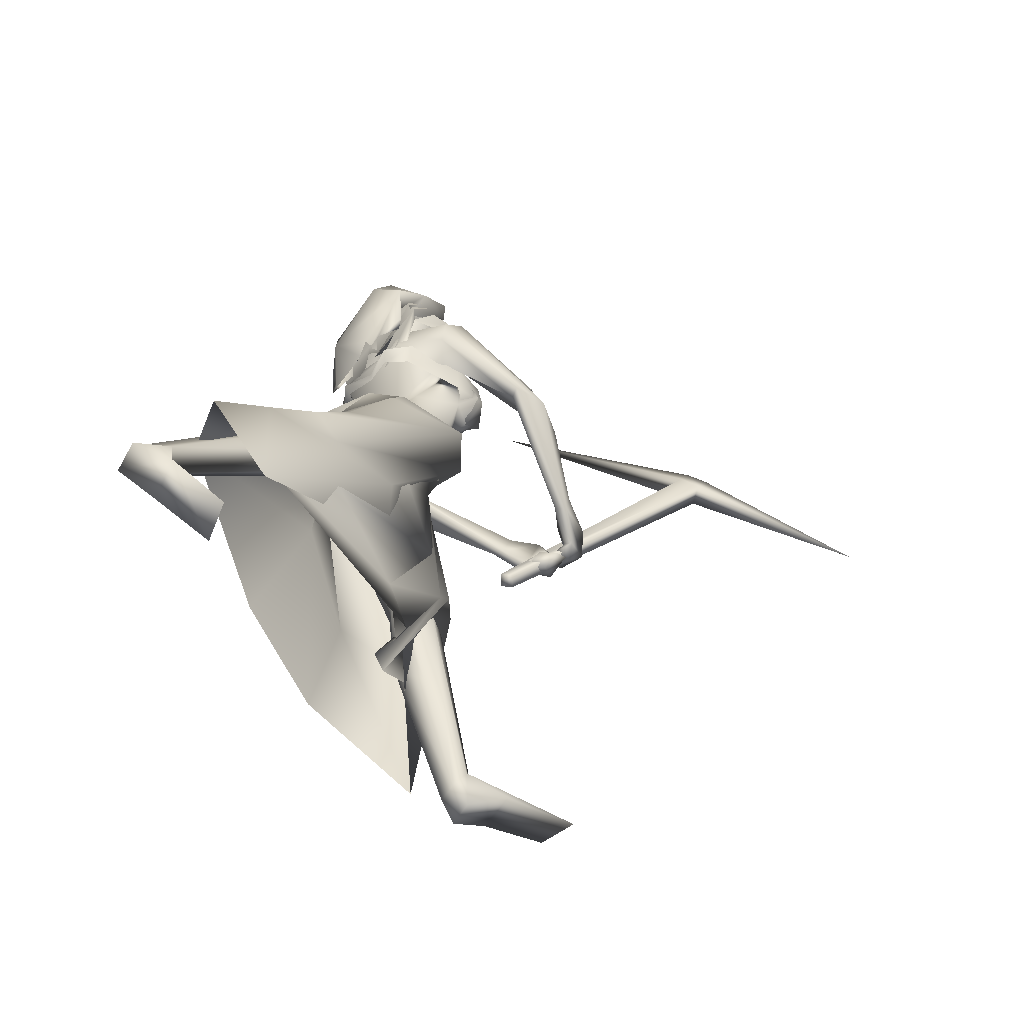
<metadata>
{"format":"obj","ext":"obj","renderer":"f3d","projection":"perspective","resolution":1024,"background":"white","views":[{"elev":-60.2,"azim":-44.1,"up":"+Z"}]}
</metadata>
<code>
o saree_Cylinder
v -0.02113 -0.0459 0.1038
v -0.8715 -0.1765 0.3164
v -0.3918 0.1912 0.1402
v -0.07482 0.2793 0.05128
v 0.09635 -0.001448 1.199
v -0.1102 -0.157 1.26
v -0.1094 -0.2029 1.032
v -0.2586 -0.2225 1.107
v -0.3421 0.02256 0.9681
v -0.164 0.2403 0.9635
v 0.1371 0.1585 1.189
v 0.08059 -0.03377 1.115
v -0.03684 -0.1739 1.163
v -0.1996 -0.2147 1.2
v -0.3076 -0.1612 1.16
v -0.3908 0.02449 1.122
v -0.2924 0.24 1.165
v -0.07426 0.3015 1.183
v -0.06436 0.141 1.332
v 0.03023 0.1014 1.321
v 0.08133 0.01004 1.302
v 0.05841 -0.1276 1.289
v -0.04408 -0.135 1.323
v -0.1762 -0.1166 1.338
v -0.2311 0.00616 1.341
v -0.1895 0.1018 1.333
v 0.1833 0.05271 1.724
v 0.2199 0.06709 1.726
v 0.2042 -0.03899 1.736
v 0.04613 -0.1473 1.32
v 0.07055 -0.1104 1.286
v 0.005332 -0.2749 1.132
v 0.09945 -0.1709 1.122
v -0.3927 -0.1849 0.876
v -0.6529 -0.1743 0.1434
v 0.03347 -0.144 1.011
v 0.1132 0.06435 0.1313
v -0.02948 0.04014 0.1108
v 0.1271 0.00848 1.104
v -0.02249 -0.09291 0.1132
v -0.2341 -0.2337 0.538
v -0.1205 -0.09078 0.5397
v -0.4188 -0.1823 0.6447
v -0.5363 -0.2116 0.6465
v 0.2764 0.04964 0.648
v -0.558 -0.03048 0.6876
v 0.06113 0.0339 0.3738
v -0.4011 -0.1943 0.3674
v -0.7011 -0.2095 0.459
v -0.8014 -0.006485 0.3381
v 0.4066 0.3507 0.1233
v -0.08562 -0.07726 0.3083
v 0.1477 -0.04471 0.5288
v 0.03035 0.06628 0.1089
v 0.2464 0.1313 0.8728
v -0.2426 -0.1749 0.6769
v -0.3637 -0.09509 1.036
v -0.2697 0.1083 0.6333
v -0.02328 0.2291 0.4629
v 0.2469 0.2733 0.5917
v -0.1343 -0.1875 0.7348
v 0.05621 -0.09736 0.6247
v 0.2068 -0.01823 0.6177
v 0.08774 -0.0636 0.7667
v -0.6045 -0.1286 0.5188
v 0.04318 -0.1955 1.792
v 0.06063 -0.1837 1.675
v 0.05875 0.2222 1.668
v -0.02761 -0.1739 1.751
v -0.04773 0.1778 1.668
v 0.03058 0.2297 1.748
v -0.1431 -0.1606 1.751
v -0.1373 -0.1363 1.672
v -0.1934 0.1049 1.684
v -0.1494 0.1872 1.744
v -0.2103 -0.08813 1.732
v -0.1873 -0.07025 1.69
v -0.2147 0.1137 1.728
v -0.1794 0.01188 1.721
v -0.1727 0.01643 1.696
v 0.1492 0.2396 1.679
v 0.1405 -0.2 1.747
v 0.1863 -0.09949 1.775
v 0.1766 0.1495 1.771
v 0.1313 -0.1813 1.78
v 0.1447 0.2214 1.773
v 0.1569 -0.1239 1.607
v 0.1702 0.1485 1.605
v 0.1772 0.01521 1.634
v 0.1042 0.197 1.614
v 0.1752 0.08308 1.603
v 0.2395 -0.1014 1.712
v 0.2085 -0.06088 1.713
v 0.166 -0.1964 1.676
v 0.2184 0.119 1.714
v 0.2377 0.1481 1.707
v 0.1833 0.2069 1.702
f 18 20 11
f 15 14 6
f 12 5 13
f 16 15 24
f 60 18 11
f 59 10 18
f 34 8 57
f 58 9 59
f 7 13 8
f 8 14 57
f 57 15 9
f 10 9 16
f 10 17 18
f 13 5 21
f 20 21 5
f 6 13 22
f 18 17 19
f 6 23 24
f 31 30 32
f 32 30 23
f 32 14 8
f 45 55 39
f 11 12 39
f 12 13 7
f 5 33 41
f 54 63 53
f 52 53 64
f 33 32 43
f 48 52 62
f 12 53 39
f 59 60 51
f 11 20 12
f 52 1 53
f 64 53 12
f 2 40 52
f 54 37 47
f 3 58 4
f 50 58 3
f 12 36 61
f 62 61 56
f 46 44 57
f 12 62 64
f 47 45 63
f 65 44 46
f 32 8 34
f 21 31 33
f 32 6 14
f 51 60 45
f 35 49 2
f 2 49 50
f 51 47 37
f 73 67 69
f 94 82 66
f 81 68 71
f 71 70 74
f 68 70 71
f 73 69 72
f 77 73 72
f 80 77 76
f 78 74 80
f 81 97 88
f 96 97 84
f 28 95 27
f 66 82 85
f 81 71 86
f 28 27 91
f 88 95 28
f 93 92 87
f 27 93 89
f 92 94 87
f 94 67 87
f 68 81 90
f 90 81 88
f 67 94 66
f 94 92 83
f 92 93 83
f 93 87 89
f 96 95 88
f 14 13 6
f 16 25 17
f 58 57 9
f 18 19 20
f 17 25 26
f 42 41 35
f 63 54 47
f 50 46 58
f 63 45 39
f 38 54 53
f 40 1 52
f 64 62 52
f 4 59 51
f 45 60 55
f 46 57 58
f 93 27 29
f 75 74 78
f 24 15 6
f 25 16 24
f 55 60 11
f 60 59 18
f 9 10 59
f 13 14 8
f 14 15 57
f 15 16 9
f 17 10 16
f 22 13 21
f 23 6 22
f 17 26 19
f 33 31 32
f 6 32 23
f 55 11 39
f 36 12 7
f 42 5 41
f 41 33 43
f 56 48 62
f 53 63 39
f 20 5 12
f 1 38 53
f 48 2 52
f 58 59 4
f 62 12 61
f 44 34 57
f 49 65 46
f 50 49 46
f 43 32 44
f 32 34 44
f 5 21 33
f 47 51 45
f 35 41 49
f 41 43 49
f 43 44 49
f 67 66 69
f 75 71 74
f 76 77 72
f 79 80 76
f 79 78 80
f 97 96 88
f 97 81 84
f 81 86 84
f 95 96 84
f 27 95 84
f 27 89 91
f 91 88 28
f 82 94 83
f 85 82 83
f 93 29 83
f 29 27 83
o body.001_omino.012
v -0.02781 -0.0135 1.097
v -0.1984 0.002055 1.163
v -0.02273 0.1899 1.194
v -0.1152 -0.2077 1.165
v 0.067 0.135 1.155
v -0.07013 -0.2012 1.08
v -0.2113 0.1985 1.17
v -0.2124 -0.18 1.187
v 0.05643 0.05095 1.234
v 0.06452 -0.08842 1.233
v -0.2631 0.09208 1.086
v -0.2574 -0.07138 1.137
v -0.08984 0.1933 1.002
v -0.1123 0.1216 0.9192
v -0.306 -0.02685 1.05
v -0.01031 -0.06817 1.044
v -0.01263 0.0472 0.8422
v -0.2771 -0.004436 0.9007
v -0.3996 -0.1303 0.6733
v 0.2486 0.05781 0.7091
v 0.1872 0.0167 0.7237
v -0.3238 -0.04263 0.6726
v -0.3844 0.004995 0.6999
v 0.2614 0.07569 0.5705
v 0.2018 0.07643 0.257
v -0.7057 0.06692 0.4517
v 0.1624 0.1729 0.3575
v -0.695 -0.01624 0.5698
v 0.7527 0.03529 -0.02239
v -0.7665 -0.1744 -0.1497
v 0.4165 0.09881 -0.1617
v -0.9824 0.07227 0.08027
v 0.3832 0.1774 -0.09772
v 0.7524 -0.01099 -0.05439
v 0.4475 0.1924 -0.1386
v -1.006 -0.02047 0.09236
v 0.7334 0.1076 -0.05235
v 0.3646 0.1069 -0.1042
v 0.5519 0.1674 -0.07895
v -0.9083 -0.08897 0.02821
v 0.5241 0.03797 -0.08868
v -0.8636 0.0336 0.01115
v 0.3983 0.08638 -0.03578
v -0.8791 0.04331 0.1403
v -0.7218 -0.06165 -0.1691
v -0.2224 0.06266 1.269
v -0.2256 -0.07295 1.269
v 0.04806 -0.1351 1.907
v -0.09718 0.2564 1.815
v -0.06589 -0.23 1.812
v 0.03025 -0.231 1.95
v -0.1109 0.08196 1.486
v -0.07497 0.1352 1.522
v -0.07067 -0.1134 1.526
v 0.06721 0.1809 1.626
v 0.09116 -0.1551 1.626
v -0.1823 0.1426 1.81
v -0.1626 -0.1103 1.808
v 0.0306 0.09375 1.925
v 0.007585 -0.01992 2.016
v -0.001593 0.1556 1.95
v -0.07338 0.1003 2.036
v -0.05133 -0.05808 2.029
v -0.1363 -0.05302 2.013
v -0.05415 0.1891 1.777
v -0.008726 -0.1734 1.779
v 0.000205 0.1379 1.325
v -0.1102 -0.06011 1.496
v -0.1803 0.01668 1.782
v 0.01615 0.0485 2.016
v 0.7444 -0.06911 1.629
v 0.667 0.06021 1.448
v 0.6375 0.08017 1.393
v 0.6016 0.03891 1.32
v 0.7588 -0.06756 1.593
v 0.7305 -0.04389 1.586
v 0.7038 -0.06313 1.493
v 0.5979 0.01745 1.345
v 0.7047 -0.03176 1.628
v 0.6344 -0.00428 1.477
v 0.7113 -0.09166 1.474
v 0.7534 -0.1101 1.58
v 0.7873 -0.01886 1.555
v 0.6967 -0.02067 1.385
v 0.8047 -0.05277 1.531
v 0.7053 0.01106 1.354
v 0.7511 0.03068 1.507
v 0.6522 -0.07598 1.354
v 0.7861 0.03494 1.536
v 0.6936 -0.07613 1.372
v 0.6447 -0.0213 1.317
v 0.7071 -0.0128 1.501
v 0.6058 -0.03468 1.355
v 0.6501 0.007125 1.426
v 0.6767 0.0313 1.425
v 0.6797 -0.0295 1.401
v 0.7907 -0.002005 1.583
v 0.7086 -0.03377 1.412
v 0.7666 -0.00938 1.564
v 0.7553 -0.02758 1.476
v 0.1138 0.02579 2.252
v 0.05283 -0.04442 2.363
v 0.04765 0.08951 2.364
v 0.08571 0.000168 2.227
v 0.08381 0.04953 2.227
v 0.1492 0.02648 2.182
v 0.08043 -0.06147 2.27
v 0.0738 0.11 2.271
v 0.06582 0.023 2.385
v 0.05765 -0.07328 2.216
v 0.05015 0.1207 2.217
v 0.1285 0.009284 2.152
v 0.08859 -0.01021 2.063
v 0.1059 0.04219 2.053
v -0.03935 -0.05704 2.096
v -0.03081 0.09776 2.095
v -0.06678 -0.1036 2.239
v -0.07623 0.1411 2.241
v 0.1054 0.06068 2.122
v -0.05648 -0.09222 2.176
v -0.06519 0.1314 2.177
v 0.04752 0.02645 2.049
v -0.1156 0.05792 2.087
v -0.1307 -0.01395 2.126
v -0.1144 -0.03087 2.065
v -0.1594 -0.06814 2.217
v -0.1659 0.09891 2.218
v -0.1971 0.01395 2.23
v -0.06019 -0.1055 2.322
v -0.06976 0.1423 2.324
v -0.1752 -0.04432 2.356
v -0.1662 0.1007 2.344
v -0.09063 -0.02489 2.405
v -0.08768 0.086 2.389
v 0.04494 -0.1777 1.859
v 0.08157 0.2221 1.796
v 0.08201 -0.003223 1.303
v 0.1037 -0.009435 1.393
v 0.08782 0.05052 1.383
v 0.1143 0.008912 1.376
v 0.2238 -0.1154 1.709
v 0.2214 -0.1196 1.713
v 0.1922 -0.02999 1.685
v 0.1365 0.1877 1.619
v 0.2231 0.1507 1.704
v 0.1925 0.06006 1.689
v 0.2219 0.1519 1.709
v 0.03958 -0.005067 1.114
v 0.1682 0.07847 1.614
v 0.168 -0.09627 1.61
v 0.14 0.1079 1.594
v -0.1361 0.1153 1.324
v -0.1375 -0.1069 1.347
v 0.02365 -0.1427 1.307
v 0.1443 0.0133 1.707
v 0.1458 0.01588 1.665
v 0.1557 -0.1216 1.609
v 0.1548 0.1505 1.606
v 0.1446 -0.06462 1.6
v 0.1347 0.2366 1.675
v 0.1392 -0.2013 1.678
v 0.2335 -0.2818 1.692
v 0.3162 -0.2555 1.699
v 0.2927 -0.2748 1.761
v 0.2946 -0.3188 1.786
v -0.01666 -0.2791 1.918
v 0.3211 -0.3492 1.679
v 0.4407 -0.2864 1.696
v 0.2132 -0.3223 1.687
v 0.1676 0.2459 1.641
v 0.2508 0.217 1.636
v 0.2845 0.2257 1.664
v 0.1497 0.2899 1.635
v 0.2621 0.2817 1.707
v 0.3854 0.2506 1.583
v 0.2607 0.3057 1.596
v 0.6341 -0.1614 1.604
v 0.6493 -0.1321 1.631
v 0.635 -0.09531 1.626
v 0.6058 -0.1158 1.566
v 0.6326 -0.1476 1.554
v 0.5354 0.1304 1.46
v 0.5814 0.07472 1.486
v 0.5353 0.103 1.412
v 0.5539 0.05507 1.484
v 0.5315 0.07677 1.415
v -0.9551 0.004385 0.1816
v -0.8914 -0.03595 0.1971
v -0.8586 -0.01574 0.1103
v 0.4077 0.1686 0.01408
v 0.3309 0.1776 0.05813
v 0.4425 0.1156 -0.02487
v -0.4581 -0.01966 0.5862
v -0.5099 -0.02014 0.739
v -0.4131 -0.08134 0.602
v -0.5175 -0.07921 0.7329
v -0.5629 -0.1046 0.6258
v 0.178 0.0319 0.5783
v 0.08924 0.1273 0.5947
v 0.1252 0.1736 0.6071
v 0.2464 0.122 0.6476
v 0.2027 0.1816 0.544
v 0.06351 -0.1772 1.827
v -0.07742 -0.261 1.875
v 0.02403 0.1912 1.809
v 0.0326 0.2075 1.832
v 0.02368 0.2658 1.927
v -0.02703 0.3056 1.918
v -0.09636 0.2912 1.87
v 0.04957 0.1712 1.892
v -0.003949 -0.1168 1.955
v 0.01201 0.01968 1.885
v 0.04267 -0.04158 1.909
v 0.09993 0.06711 1.834
v 0.1409 0.22 1.761
v 0.1358 -0.1827 1.774
v 0.09693 0.0175 1.786
v 0.1494 -0.1053 1.797
v 0.1274 -0.01552 1.805
v 0.1558 0.07061 1.796
f 287 299 298
f 129 284 125
f 141 129 123
f 292 286 141
f 141 139 129
f 116 285 286
f 298 299 102
f 107 292 119
f 298 102 117
f 116 292 107
f 299 297 100
f 105 293 101
f 297 296 110
f 112 291 105
f 164 100 104
f 102 100 164
f 251 101 103
f 251 250 105
f 143 99 109
f 98 245 234
f 234 113 98
f 102 164 106
f 249 104 108
f 250 144 109
f 104 110 111
f 110 104 100
f 108 111 114
f 109 112 105
f 109 99 115
f 245 118 106
f 114 98 99
f 98 115 99
f 101 116 103
f 98 295 118
f 98 113 119
f 296 124 122
f 295 98 114
f 291 115 123
f 132 130 288
f 299 124 297
f 293 125 294
f 142 286 127
f 286 142 141
f 262 275 276
f 136 138 128
f 134 131 136
f 129 133 284
f 127 286 137
f 134 126 131
f 131 140 138
f 315 316 313
f 240 253 316
f 304 307 303
f 307 304 158
f 257 152 233
f 303 152 302
f 153 232 300
f 266 259 277
f 266 278 264
f 265 275 262
f 268 269 302
f 261 276 260
f 272 305 271
f 270 267 146
f 267 268 302
f 306 270 146
f 301 161 147
f 146 154 306
f 236 164 248
f 250 249 143
f 236 253 235
f 235 253 107
f 107 256 153
f 162 150 149
f 163 155 165
f 154 149 165
f 304 305 159
f 148 308 160
f 263 160 161
f 162 302 150
f 163 151 300
f 169 170 279
f 151 251 153
f 275 168 176
f 278 179 274
f 137 285 133
f 179 182 180
f 176 173 174
f 175 191 177
f 278 178 182
f 183 169 192
f 173 180 174
f 198 201 209
f 183 170 169
f 197 189 184
f 184 189 186
f 179 172 168
f 191 192 193
f 169 177 195
f 192 169 195
f 193 192 195
f 173 176 196
f 193 177 191
f 186 197 184
f 185 188 187
f 182 178 197
f 188 171 183
f 181 175 190
f 180 186 189
f 180 182 186
f 187 183 181
f 175 171 190
f 197 178 189
f 190 171 188
f 204 198 199
f 200 198 205
f 206 199 198
f 198 200 206
f 207 201 198
f 202 198 203
f 207 209 201
f 203 208 202
f 216 208 203
f 216 209 211
f 207 204 226
f 205 208 227
f 226 214 207
f 208 205 198
f 214 226 228
f 208 213 218
f 207 214 217
f 210 212 219
f 277 176 174
f 177 282 283
f 177 280 282
f 174 178 277
f 279 273 272
f 279 170 281
f 275 274 179
f 283 171 175
f 168 275 179
f 177 283 175
f 221 212 217
f 226 204 199
f 205 227 200
f 224 215 218
f 229 227 224
f 228 229 224
f 225 223 228
f 221 225 220
f 221 223 225
f 200 231 230
f 217 223 221
f 224 218 220
f 200 227 231
f 230 231 228
f 159 306 220
f 227 229 231
f 207 212 210
f 208 211 213
f 210 209 207
f 216 211 208
f 222 160 212
f 159 220 213
f 160 157 212
f 219 157 167
f 167 213 219
f 212 221 222
f 220 222 221
f 160 308 157
f 155 161 220
f 220 154 166
f 255 248 152
f 309 167 310
f 177 169 280
f 285 284 133
f 285 137 286
f 132 287 136
f 134 289 126
f 289 134 136
f 131 289 140
f 289 131 126
f 136 287 289
f 234 106 236
f 311 312 307
f 145 148 232
f 145 232 313
f 258 313 232
f 153 258 232
f 307 312 233
f 152 303 233
f 130 128 135
f 130 132 128
f 253 256 107
f 236 248 253
f 235 234 237
f 237 234 236
f 236 235 237
f 156 167 309
f 152 164 150
f 256 240 247
f 253 240 256
f 255 241 244
f 239 258 254
f 246 244 243
f 317 243 244
f 314 252 317
f 252 314 316
f 240 316 239
f 239 316 315
f 270 281 283
f 149 150 249
f 163 147 155
f 146 162 154
f 243 252 253
f 252 243 317
f 243 253 246
f 253 252 316
f 246 253 248
f 312 257 233
f 261 260 300
f 300 260 259
f 280 271 269
f 273 281 270
f 267 283 268
f 274 265 264
f 124 299 288
f 275 265 274
f 280 269 282
f 279 272 280
f 124 130 135
f 288 130 124
f 122 135 295
f 121 295 289
f 298 121 289
f 232 148 261
f 120 119 290
f 121 117 295
f 163 259 147
f 147 266 301
f 263 262 148
f 313 316 310
f 271 304 303
f 273 306 305
f 316 314 310
f 158 156 311
f 148 145 308
f 307 233 303
f 294 285 116
f 138 140 128
f 101 294 116
f 111 296 114
f 112 115 291
f 251 103 107
f 108 99 143
f 125 284 294
f 117 102 106
f 103 116 107
f 113 107 119
f 98 120 115
f 295 117 118
f 114 122 295
f 115 120 123
f 120 290 123
f 297 124 296
f 293 291 125
f 138 136 131
f 139 142 137
f 139 137 129
f 142 127 137
f 128 132 136
f 129 137 133
f 128 140 135
f 141 142 139
f 259 260 277
f 269 271 303
f 272 273 305
f 263 264 265
f 263 265 262
f 301 264 263
f 301 266 264
f 162 267 302
f 155 166 165
f 235 107 234
f 305 306 159
f 277 276 176
f 283 281 171
f 173 172 180
f 191 181 192
f 181 183 192
f 175 181 191
f 183 171 170
f 190 188 185
f 190 185 187
f 172 173 196
f 176 168 194
f 168 172 194
f 172 196 194
f 196 176 194
f 193 195 177
f 186 182 197
f 187 188 183
f 174 180 189
f 187 181 190
f 178 174 189
f 216 203 209
f 215 227 208
f 212 207 217
f 215 208 218
f 211 210 219
f 213 211 219
f 218 213 220
f 178 278 277
f 281 170 171
f 214 223 217
f 226 199 230
f 199 206 230
f 228 226 230
f 210 211 209
f 167 159 213
f 212 157 219
f 156 158 167
f 222 161 160
f 158 159 167
f 161 222 220
f 310 157 308
f 144 250 143
f 106 164 236
f 309 314 311
f 308 145 310
f 167 157 310
f 315 313 239
f 257 312 244
f 258 239 313
f 317 244 312
f 241 257 244
f 152 257 241
f 234 245 106
f 234 107 113
f 153 256 254
f 150 164 249
f 250 149 249
f 165 149 250
f 151 165 250
f 250 251 151
f 256 247 254
f 258 153 254
f 280 272 271
f 268 282 269
f 260 276 277
f 273 279 281
f 290 119 292
f 121 298 117
f 232 261 300
f 163 300 259
f 306 273 270
f 271 305 304
f 309 311 156
f 311 317 312
f 311 314 317
f 123 129 125
f 290 141 123
f 290 292 141
f 292 116 286
f 299 100 102
f 297 110 100
f 293 294 101
f 296 111 110
f 291 293 105
f 249 164 104
f 101 251 105
f 144 143 109
f 143 249 108
f 105 250 109
f 108 104 111
f 99 108 114
f 112 109 115
f 118 117 106
f 245 98 118
f 120 98 119
f 114 296 122
f 125 291 123
f 287 132 288
f 261 262 276
f 278 266 277
f 269 303 302
f 267 162 146
f 161 155 147
f 164 152 248
f 251 107 153
f 154 162 149
f 151 163 165
f 166 154 165
f 158 304 159
f 263 148 160
f 301 263 161
f 302 152 150
f 151 153 300
f 280 169 279
f 276 275 176
f 172 179 180
f 179 278 182
f 203 198 209
f 204 207 198
f 202 208 198
f 223 214 228
f 227 215 224
f 225 228 224
f 225 224 220
f 206 200 230
f 231 229 228
f 306 154 220
f 166 155 220
f 241 255 152
f 240 239 238
f 247 240 238
f 248 255 244
f 242 248 244
f 238 239 254
f 247 238 254
f 248 242 244
f 246 248 244
f 267 270 283
f 283 282 268
f 278 274 264
f 299 287 288
f 122 124 135
f 135 140 295
f 295 140 289
f 287 298 289
f 148 262 261
f 259 266 147
f 145 313 310
f 314 309 310
f 307 158 311
f 284 285 294
o hair.003_omino.013
v -0.1973 0.000986 2.021
v -0.1535 0.1835 2.019
v -0.09547 -0.0804 2.312
v -0.04487 0.1652 2.24
v -0.1604 0.1838 1.972
v -0.1252 0.06186 2.285
v -0.09601 0.09966 2.364
v -0.1532 -0.1761 1.938
v -0.1063 0.1755 2.075
v -0.1567 -0.1684 2.025
v -0.09028 -0.1561 2.143
v -0.1649 -0.04632 1.722
v -0.127 -0.03608 1.852
v -0.1452 0.03781 1.793
v -0.1662 0.003991 1.835
v -0.13 -0.09612 1.819
v -0.1245 0.1363 1.813
v -0.1499 0.1753 1.902
v -0.09201 0.05513 2.392
v -0.1129 -0.02041 2.325
v -0.05312 -0.1379 2.231
v -0.0853 -0.06525 2.361
v -0.2722 0.1227 1.983
v -0.2104 0.2028 1.972
v -0.1951 -0.104 2.036
v -0.1907 0.1174 1.964
v -0.2362 -0.1804 2.052
v -0.2585 -0.05148 2.23
v -0.1125 -0.176 2.197
v -0.1331 0.2153 2.149
v -0.1296 -0.1152 2.098
v -0.1166 0.1322 2.075
v -0.2327 0.1732 2.161
v -0.2451 -0.05633 1.762
v -0.2078 -0.1395 1.905
v -0.246 0.05557 1.71
v -0.2585 -0.01626 1.72
v -0.187 0.1438 1.85
v -0.1943 -0.0973 1.968
v -0.1902 -0.135 1.863
v -0.2571 -0.1104 1.743
v -0.2308 0.1407 1.73
v -0.221 0.0389 1.834
v -0.1965 -0.1331 1.939
v 0.03803 -0.0744 2.272
v 0.0687 -0.08584 2.26
v 0.06929 -0.05974 2.275
v 0.08909 -0.04872 2.271
v -0.009242 -0.1419 2.219
v 0.1184 -0.02243 2.302
v 0.06399 0.1209 2.299
v 0.1281 0.02742 2.323
v 0.1446 0.07586 2.297
v 0.04444 0.1063 2.3
v -0.009705 0.1652 2.244
v -0.2647 -0.04893 1.777
v -0.2224 0.1656 1.737
v -0.185 0.1129 1.847
v -0.2218 -0.184 1.828
v 0.09121 0.0304 2.382
v -0.1447 0.09676 2.421
v -0.1816 -0.05095 2.384
v -0.04288 0.04569 2.448
v 0.04352 -0.1022 2.317
v 0.003229 0.1282 2.289
v 0.04685 0.1324 2.354
v 0.07289 -0.04216 2.376
v -0.2289 0.1305 2.025
v -0.2112 0.03033 2.081
v -0.1891 0.1806 2.021
v -0.1853 0.03611 1.969
v -0.1685 0.1938 1.972
v -0.1473 0.06102 2.282
v -0.1178 -0.08505 2.309
v -0.114 0.1291 2.337
v -0.1756 -0.1839 1.952
v -0.1342 0.1815 2.091
v -0.1761 -0.1619 2.043
v -0.1221 -0.1571 2.138
v -0.1669 -0.03711 1.852
v -0.1894 0.03653 1.795
v -0.207 0.002709 1.838
v -0.2151 -0.04705 1.726
v -0.1664 0.1346 1.811
v -0.1521 0.1536 1.815
v -0.1097 0.05447 2.388
v -0.1331 -0.02094 2.321
v -0.07264 0.1471 2.225
v -0.08084 -0.1475 2.239
v -0.1042 -0.06596 2.357
v 0.08523 -0.07211 2.157
v -0.02555 -0.07291 2.123
v 0.0414 -0.1018 2.223
v 0.04831 -0.04693 2.369
v 0.09262 -0.06076 2.25
v 0.02342 -0.09518 2.297
v 0.01333 -0.1352 2.139
v -0.09743 -0.09512 2.135
v -0.03349 -0.1343 2.215
v 0.04772 -0.1412 2.225
v -0.09066 -0.09146 2.284
v 0.01755 -0.07322 2.39
v -0.02073 0.1262 2.143
v 0.03514 0.1197 2.119
v 0.03365 0.1395 2.205
v 0.03176 0.09853 2.32
v -0.02018 0.1188 2.224
v 0.05134 0.1437 2.306
v -0.02786 -0.09294 2.202
v -0.224 -0.04296 2.102
v -0.0982 -0.127 2.231
v -0.1247 -0.128 2.284
v -0.02901 -0.07434 2.385
v 0.02406 -0.1327 2.379
v -0.04155 0.1748 2.38
f 318 330 332
f 327 330 318
f 339 338 320
f 318 337 320
f 326 321 319
f 322 331 334
f 333 329 327
f 335 322 334
f 324 336 323
f 345 379 350
f 340 354 373
f 340 373 344
f 385 343 341
f 350 341 340
f 342 348 346
f 340 345 350
f 348 381 346
f 385 341 347
f 347 382 349
f 344 373 351
f 353 360 354
f 359 353 340
f 341 343 375
f 341 355 374
f 367 381 364
f 376 358 357
f 362 363 364
f 370 371 368
f 370 368 377
f 382 368 372
f 369 370 377
f 377 367 369
f 381 366 362
f 352 361 344
f 347 432 383
f 352 344 376
f 382 383 368
f 380 378 379
f 346 431 380
f 384 380 431
f 380 377 383
f 380 383 432
f 432 347 378
f 386 388 389
f 319 324 323
f 387 392 386
f 388 397 399
f 395 397 388
f 390 404 386
f 395 386 404
f 391 406 396
f 394 392 387
f 389 388 398
f 412 410 409
f 392 403 390
f 392 394 405
f 417 416 415
f 413 410 411
f 419 418 416
f 424 422 421
f 430 429 428
f 425 422 423
f 428 427 426
f 381 384 431
f 332 322 318
f 318 322 319
f 318 323 337
f 327 318 320
f 320 328 327
f 324 319 321
f 322 332 331
f 327 329 330
f 325 333 327
f 345 340 344
f 341 350 347
f 346 345 344
f 379 345 346
f 378 347 350
f 340 353 354
f 342 361 356
f 344 358 376
f 340 341 359
f 341 374 359
f 367 364 365
f 377 384 367
f 384 381 367
f 368 383 377
f 384 377 380
f 346 381 431
f 380 432 378
f 386 395 388
f 388 399 398
f 395 400 397
f 393 400 395
f 389 401 402
f 407 406 391
f 411 410 412
f 423 422 424
f 338 328 320
f 379 378 350
f 344 342 346
f 349 385 347
f 358 344 351
f 355 341 375
f 381 362 364
f 361 342 344
f 382 347 383
f 379 346 380
f 387 386 389
f 318 319 323
f 392 390 386
f 391 395 404
f 395 391 396
f 401 389 398
f 408 412 409
f 414 417 415
f 417 419 416
f 420 424 421
f 426 430 428
o miner_Cylinder.002
v 0.5369 0.03466 1.121
v 1.446 -0.09501 2.654
v 0.5099 0.004464 1.134
v 1.408 -0.163 2.669
v 0.4848 0.03407 1.151
v 1.351 -0.1229 2.706
v 0.5118 0.06427 1.138
v 1.388 -0.05493 2.691
v 1.491 -0.1023 2.732
v 1.453 -0.1702 2.747
v 1.396 -0.1301 2.784
v 1.433 -0.06218 2.769
v 1.862 -0.5077 2.218
v 0.7983 0.3119 2.905
f 434 440 441
f 438 436 443
f 434 441 445
f 436 434 445
f 441 442 445
f 442 436 445
f 444 440 446
f 440 438 446
f 438 443 446
f 443 444 446
f 440 444 441
f 436 442 443
f 433 434 435
f 435 436 437
f 439 440 433
f 437 438 439
f 433 435 439
f 442 441 444
f 434 436 435
f 436 438 437
f 440 434 433
f 438 440 439
f 435 437 439
f 443 442 444

</code>
